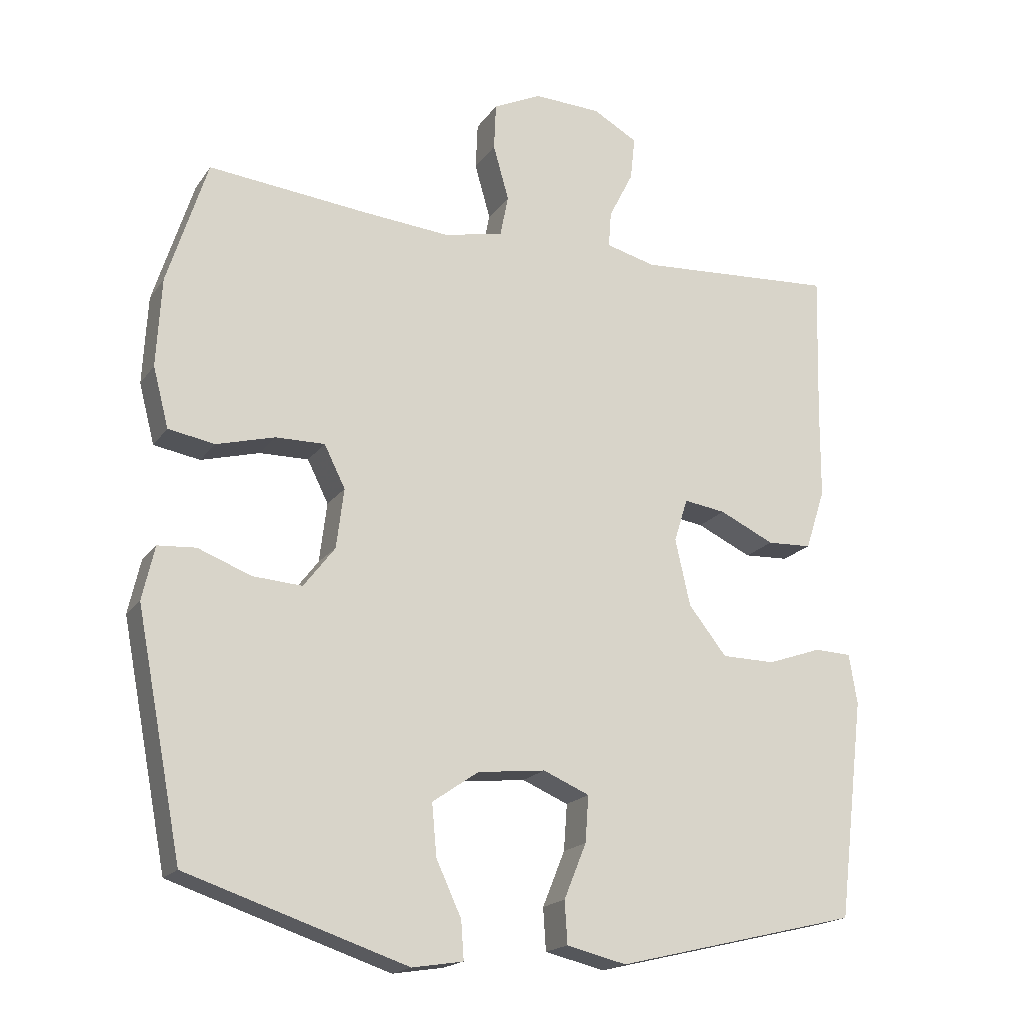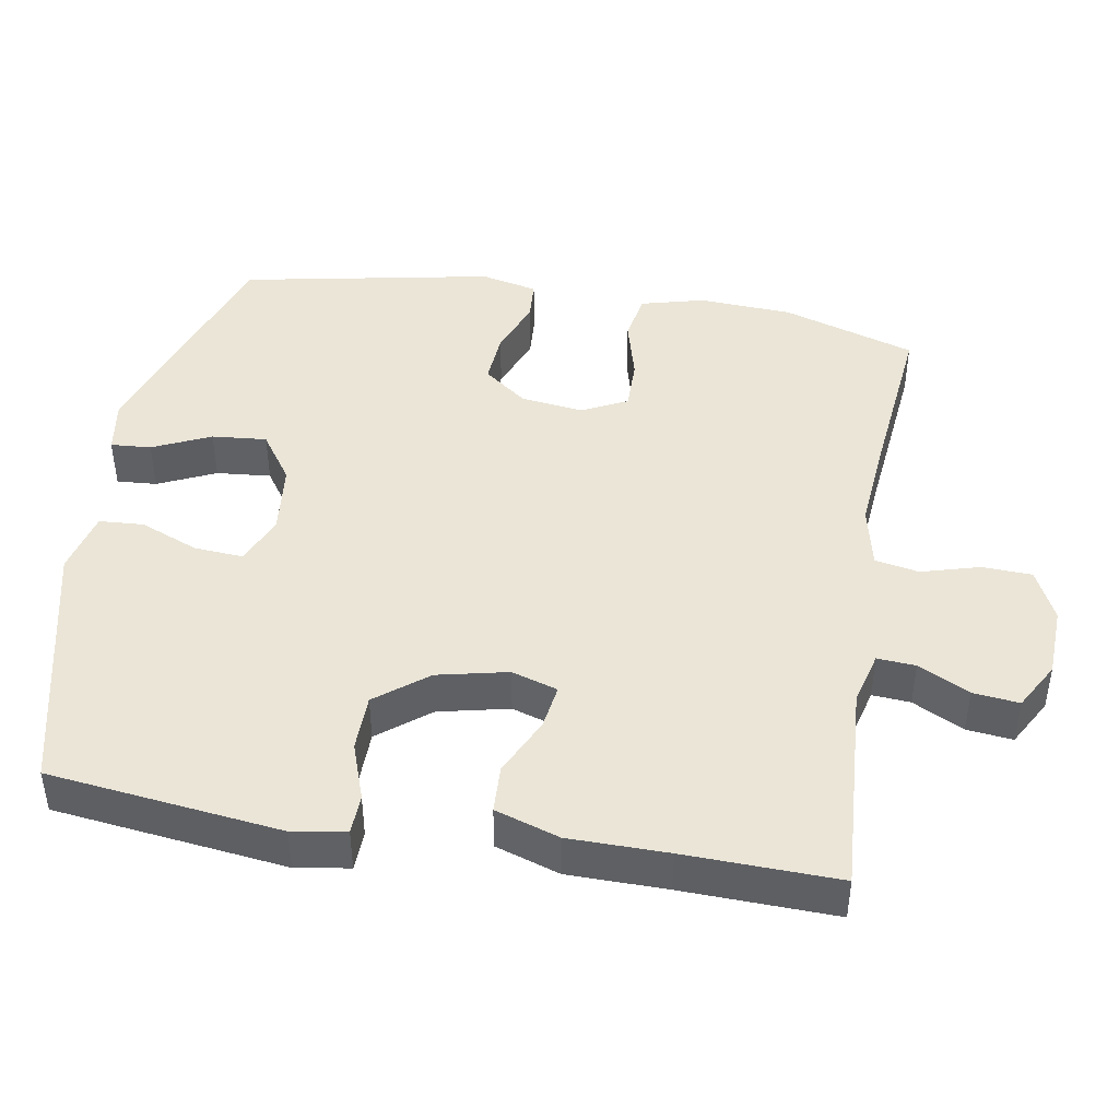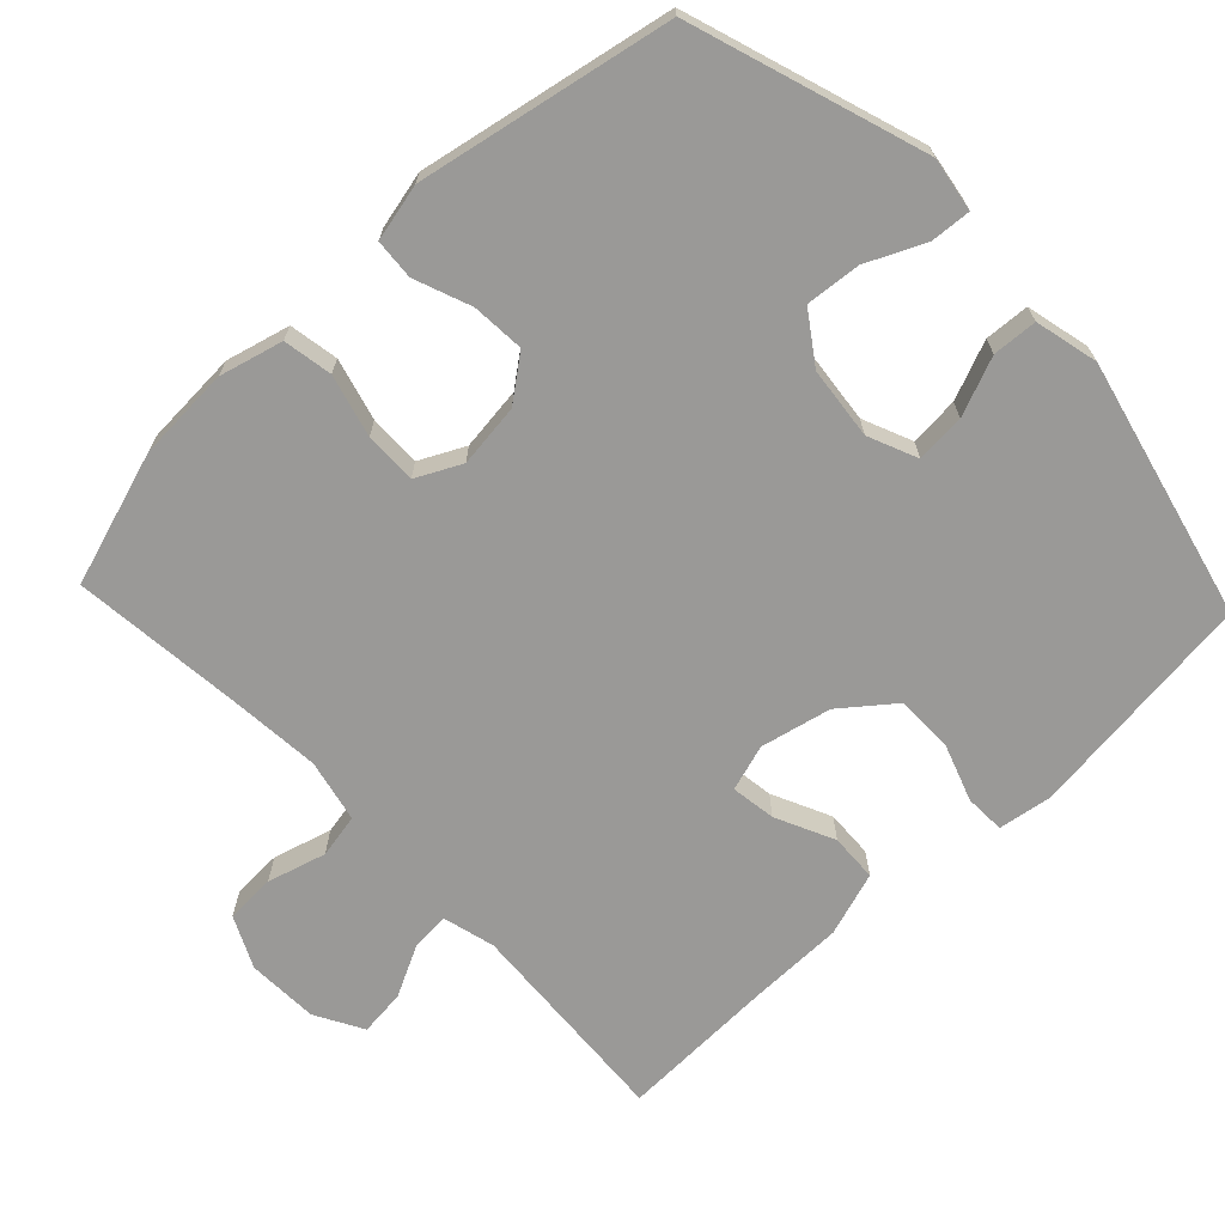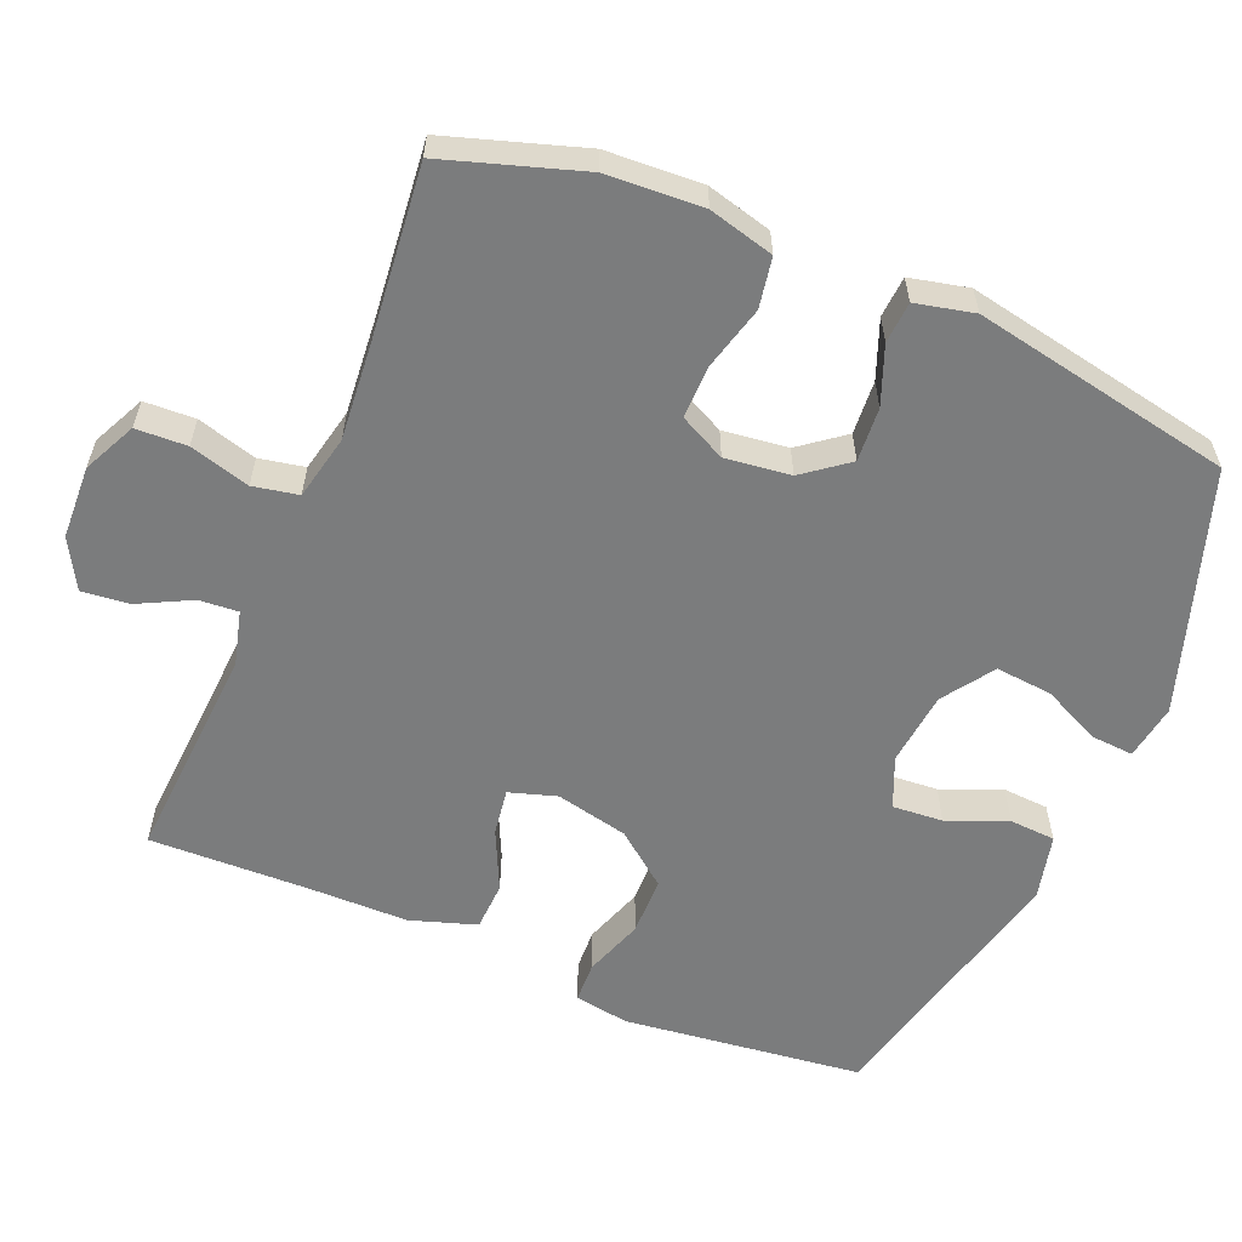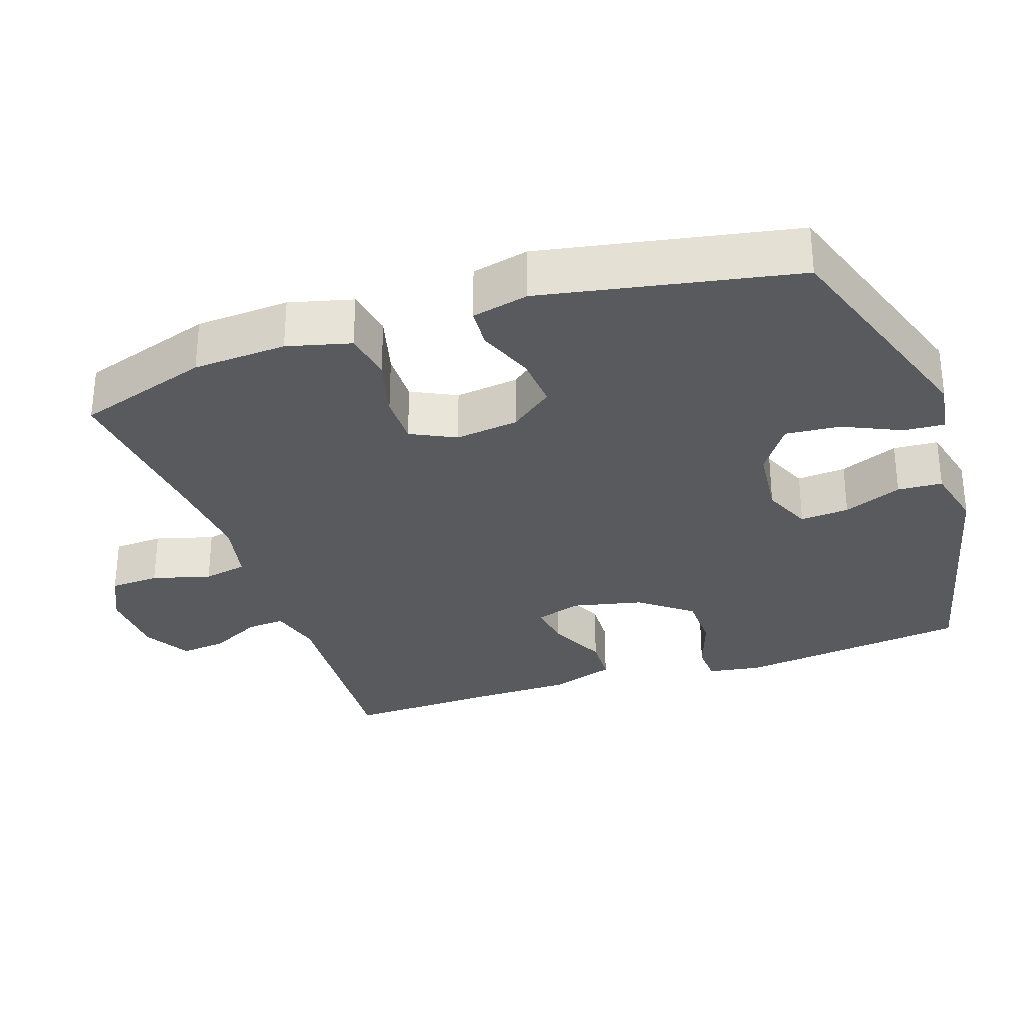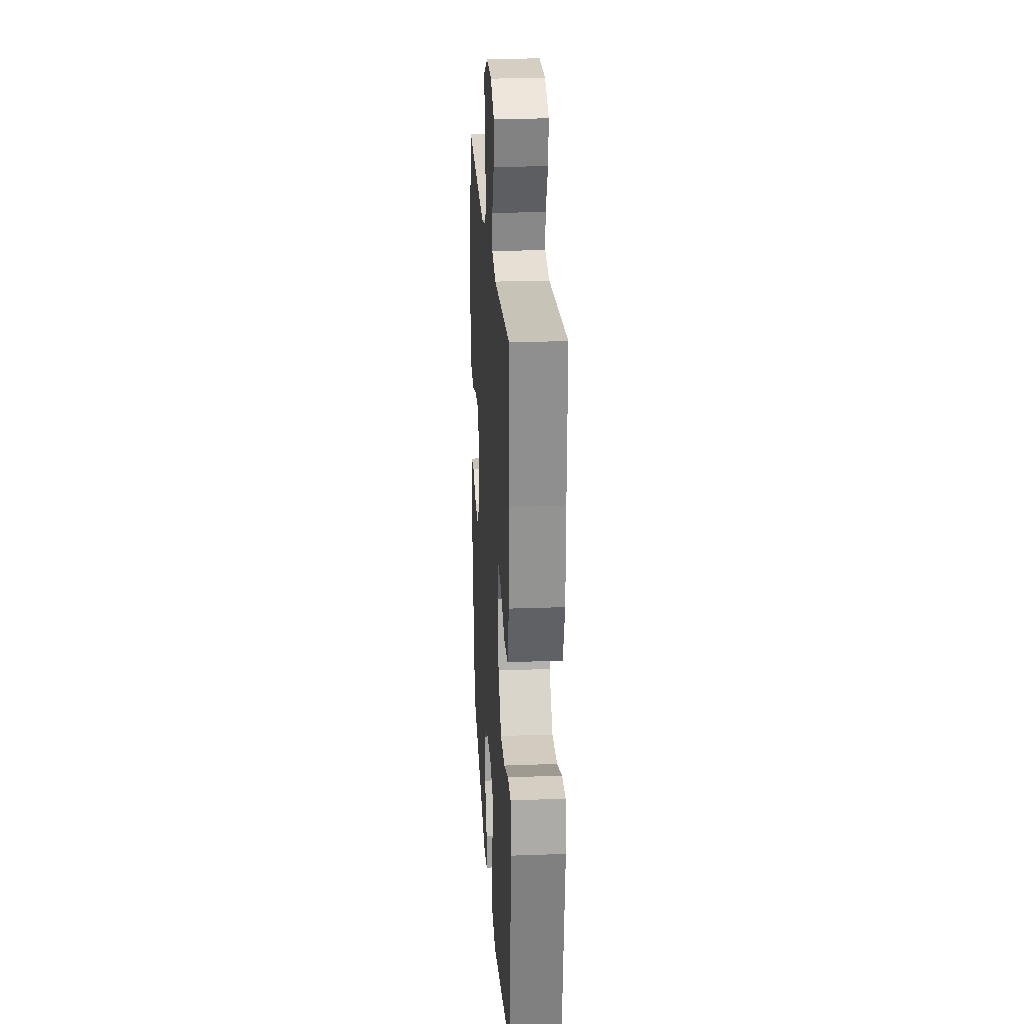
<metadata>
{"format":"obj","ext":"obj","renderer":"f3d","projection":"perspective","resolution":1024,"background":"white","views":[{"elev":-18.5,"azim":155.8,"up":"+Z"},{"elev":44.3,"azim":-80.3,"up":"+Y"},{"elev":-68.9,"azim":133.5,"up":"+Y"},{"elev":-58.7,"azim":67.3,"up":"+Y"},{"elev":-30.6,"azim":108.9,"up":"+Y"},{"elev":23.3,"azim":-93.5,"up":"+Z"}]}
</metadata>
<code>
v -0.5 0.07 0.5
v -0.205 0.07 0.481
v -0.132 0.07 0.5
v -0.136 0.07 0.553
v -0.172 0.07 0.624
v -0.179 0.07 0.688
v -0.113 0.07 0.725
v -0.014 0.07 0.729
v 0.057 0.07 0.695
v 0.06 0.07 0.626
v 0.037 0.07 0.545
v 0.049 0.07 0.484
v 0.136 0.07 0.465
v 0.265 0.07 0.476
v 0.5 0.07 0.5
v 0.559 0.07 0.315
v 0.566 0.07 0.185
v 0.543 0.07 0.097
v 0.475 0.07 0.085
v 0.389 0.07 0.108
v 0.317 0.07 0.109
v 0.286 0.07 0.047
v 0.297 0.07 -0.041
v 0.343 0.07 -0.101
v 0.416 0.07 -0.096
v 0.494 0.07 -0.066
v 0.55 0.07 -0.07
v 0.568 0.07 -0.149
v 0.5 0.07 -0.5
v 0.176 0.07 -0.607
v 0.101 0.07 -0.595
v 0.105 0.07 -0.539
v 0.142 0.07 -0.459
v 0.149 0.07 -0.383
v 0.081 0.07 -0.336
v -0.019 0.07 -0.325
v -0.087 0.07 -0.354
v -0.082 0.07 -0.422
v -0.049 0.07 -0.503
v -0.053 0.07 -0.565
v -0.141 0.07 -0.586
v -0.5 0.07 -0.5
v -0.539 0.07 -0.177
v -0.527 0.07 -0.103
v -0.472 0.07 -0.101
v -0.392 0.07 -0.129
v -0.313 0.07 -0.128
v -0.257 0.07 -0.057
v -0.235 0.07 0.041
v -0.255 0.07 0.105
v -0.317 0.07 0.096
v -0.398 0.07 0.058
v -0.464 0.07 0.061
v -0.493 0.07 0.15
v -0.494 0.07 0.287
v -0.5 0 0.5
v -0.205 0 0.481
v -0.132 0 0.5
v -0.136 0 0.553
v -0.172 0 0.624
v -0.179 0 0.688
v -0.113 0 0.725
v -0.014 0 0.729
v 0.057 0 0.695
v 0.06 0 0.626
v 0.037 0 0.545
v 0.049 0 0.484
v 0.136 0 0.465
v 0.265 0 0.476
v 0.5 0 0.5
v 0.559 0 0.315
v 0.566 0 0.185
v 0.543 0 0.097
v 0.475 0 0.085
v 0.389 0 0.108
v 0.317 0 0.109
v 0.286 0 0.047
v 0.297 0 -0.041
v 0.343 0 -0.101
v 0.416 0 -0.096
v 0.494 0 -0.066
v 0.55 0 -0.07
v 0.568 0 -0.149
v 0.5 0 -0.5
v 0.176 0 -0.607
v 0.101 0 -0.595
v 0.105 0 -0.539
v 0.142 0 -0.459
v 0.149 0 -0.383
v 0.081 0 -0.336
v -0.019 0 -0.325
v -0.087 0 -0.354
v -0.082 0 -0.422
v -0.049 0 -0.503
v -0.053 0 -0.565
v -0.141 0 -0.586
v -0.5 0 -0.5
v -0.539 0 -0.177
v -0.527 0 -0.103
v -0.472 0 -0.101
v -0.392 0 -0.129
v -0.313 0 -0.128
v -0.257 0 -0.057
v -0.235 0 0.041
v -0.255 0 0.105
v -0.317 0 0.096
v -0.398 0 0.058
v -0.464 0 0.061
v -0.493 0 0.15
v -0.494 0 0.287
f 53 54 55
f 52 53 55
f 51 52 55
f 55 1 2
f 51 55 2
f 50 51 2
f 49 50 2 3
f 44 45 46
f 43 44 46
f 42 43 46
f 41 42 46
f 40 41 46
f 39 40 46
f 38 39 46
f 37 38 46 47
f 36 37 47 48
f 31 32 33
f 30 31 33
f 29 30 33
f 28 29 33
f 27 28 33
f 26 27 33
f 25 26 33
f 24 25 33 34
f 23 24 34 35
f 18 19 20
f 17 18 20
f 16 17 20
f 15 16 20
f 14 15 20
f 13 14 20 21
f 12 13 21 22
f 9 10 11
f 8 9 11
f 7 8 11
f 6 7 11
f 5 6 11
f 4 5 11
f 3 4 11 12
f 23 35 36
f 22 23 36
f 12 22 36
f 3 12 36
f 49 3 36
f 36 48 49
f 110 109 108
f 110 108 107
f 110 107 106
f 57 56 110
f 57 110 106
f 57 106 105
f 58 57 105 104
f 101 100 99
f 101 99 98
f 101 98 97
f 101 97 96
f 101 96 95
f 101 95 94
f 101 94 93
f 102 101 93 92
f 103 102 92 91
f 88 87 86
f 88 86 85
f 88 85 84
f 88 84 83
f 88 83 82
f 88 82 81
f 88 81 80
f 89 88 80 79
f 90 89 79 78
f 75 74 73
f 75 73 72
f 75 72 71
f 75 71 70
f 75 70 69
f 76 75 69 68
f 77 76 68 67
f 66 65 64
f 66 64 63
f 66 63 62
f 66 62 61
f 66 61 60
f 66 60 59
f 67 66 59 58
f 91 90 78
f 91 78 77
f 91 77 67
f 91 67 58
f 91 58 104
f 104 103 91
f 1 56 57 2
f 2 57 58 3
f 3 58 59 4
f 4 59 60 5
f 5 60 61 6
f 6 61 62 7
f 7 62 63 8
f 8 63 64 9
f 9 64 65 10
f 10 65 66 11
f 11 66 67 12
f 12 67 68 13
f 13 68 69 14
f 14 69 70 15
f 15 70 71 16
f 16 71 72 17
f 17 72 73 18
f 18 73 74 19
f 19 74 75 20
f 20 75 76 21
f 21 76 77 22
f 22 77 78 23
f 23 78 79 24
f 24 79 80 25
f 25 80 81 26
f 26 81 82 27
f 27 82 83 28
f 28 83 84 29
f 29 84 85 30
f 30 85 86 31
f 31 86 87 32
f 32 87 88 33
f 33 88 89 34
f 34 89 90 35
f 35 90 91 36
f 36 91 92 37
f 37 92 93 38
f 38 93 94 39
f 39 94 95 40
f 40 95 96 41
f 41 96 97 42
f 42 97 98 43
f 43 98 99 44
f 44 99 100 45
f 45 100 101 46
f 46 101 102 47
f 47 102 103 48
f 48 103 104 49
f 49 104 105 50
f 50 105 106 51
f 51 106 107 52
f 52 107 108 53
f 53 108 109 54
f 54 109 110 55
f 55 110 56 1

</code>
